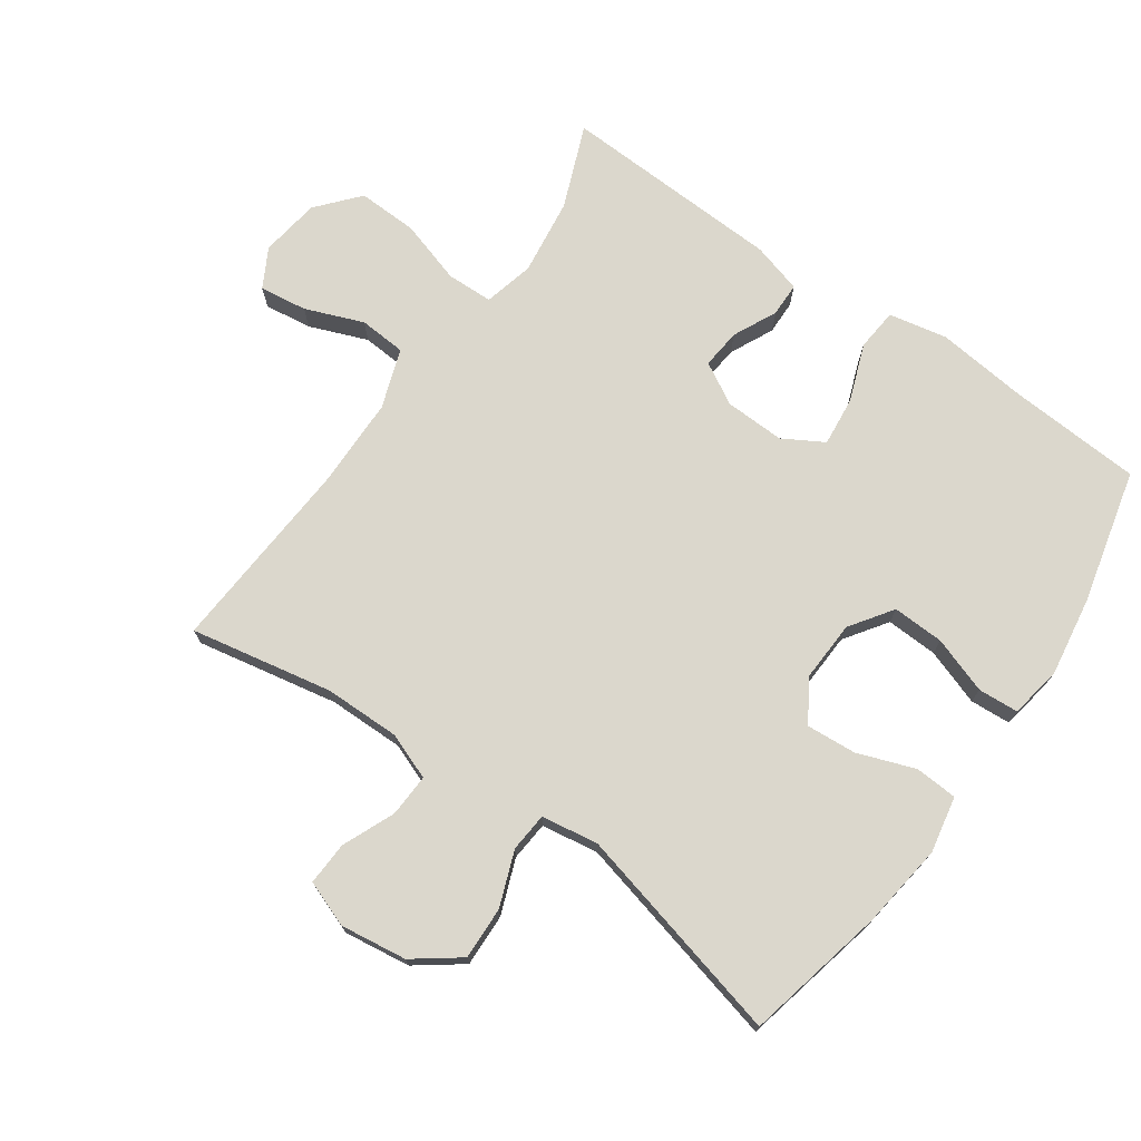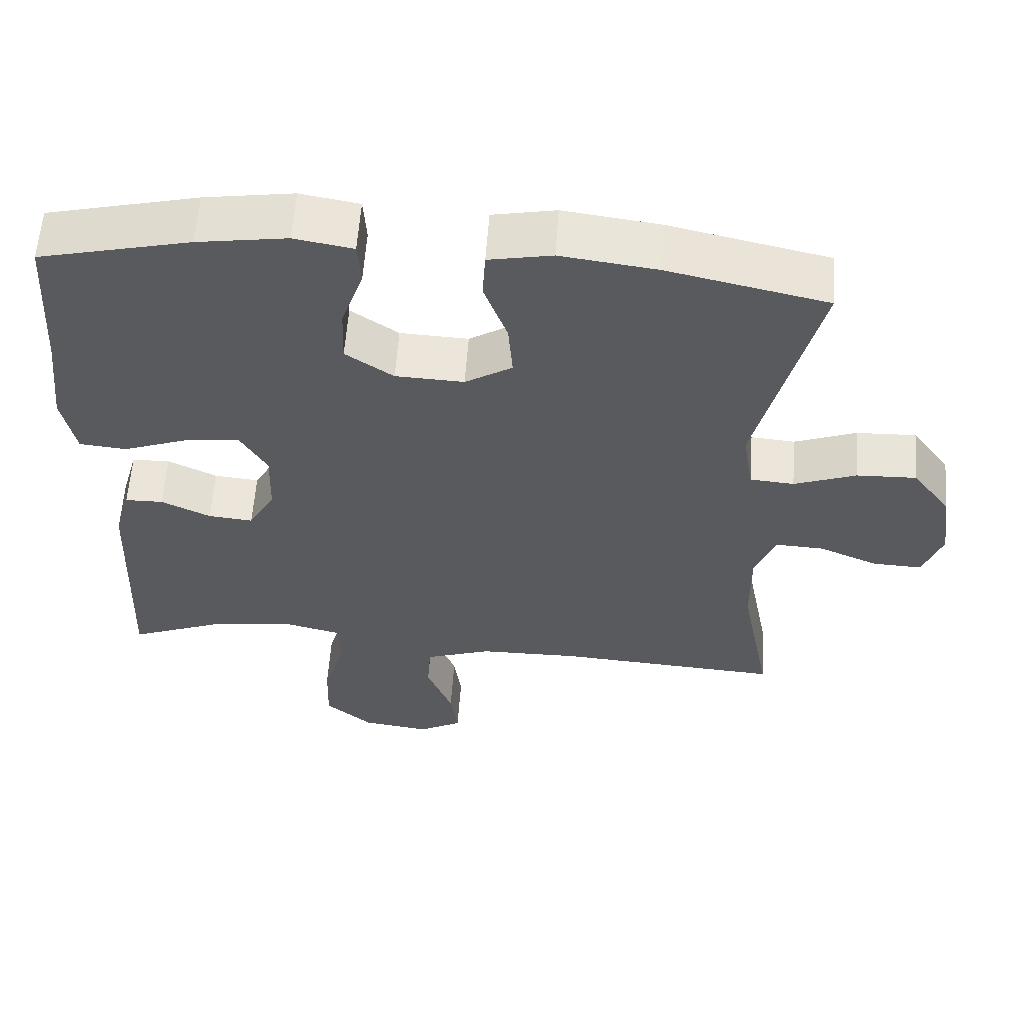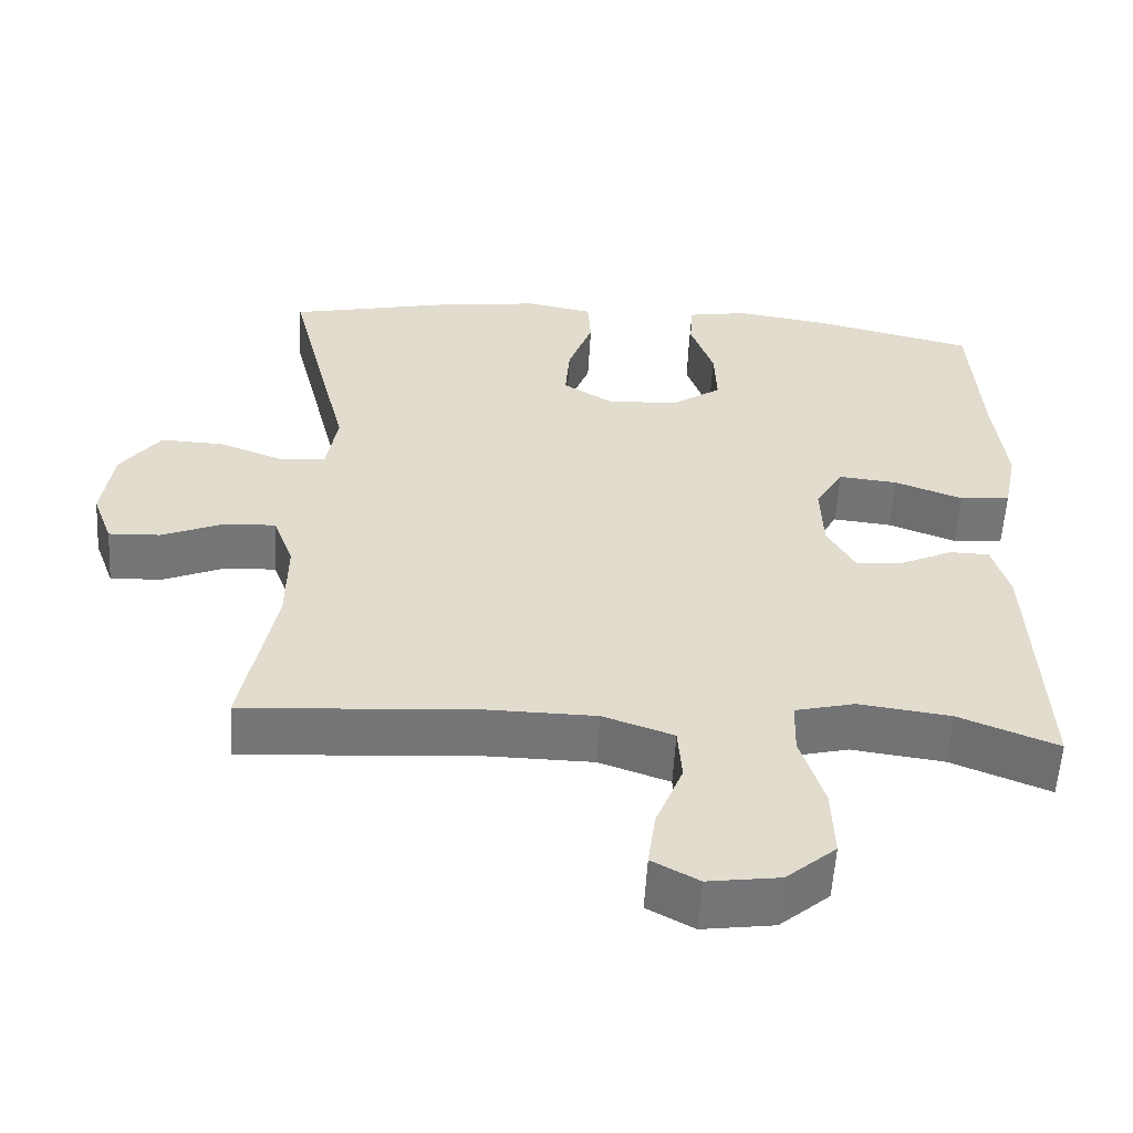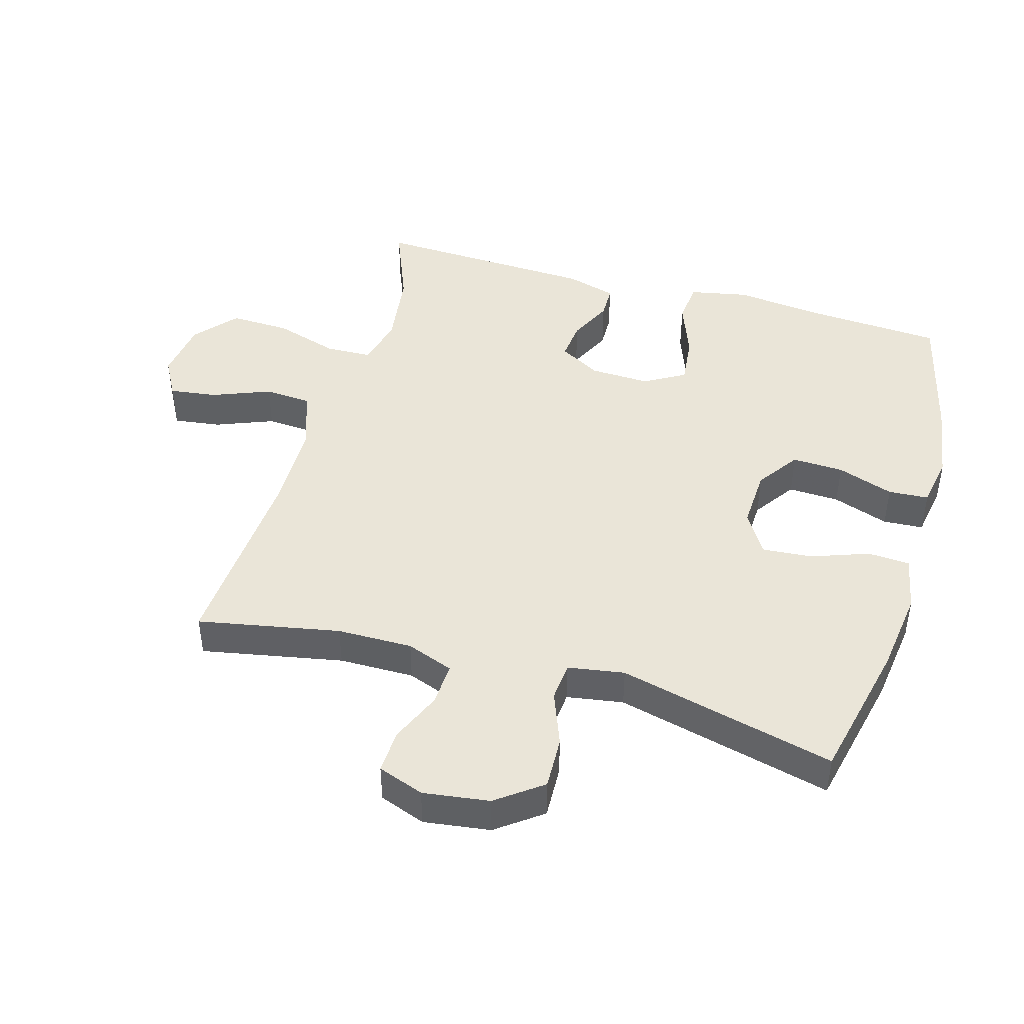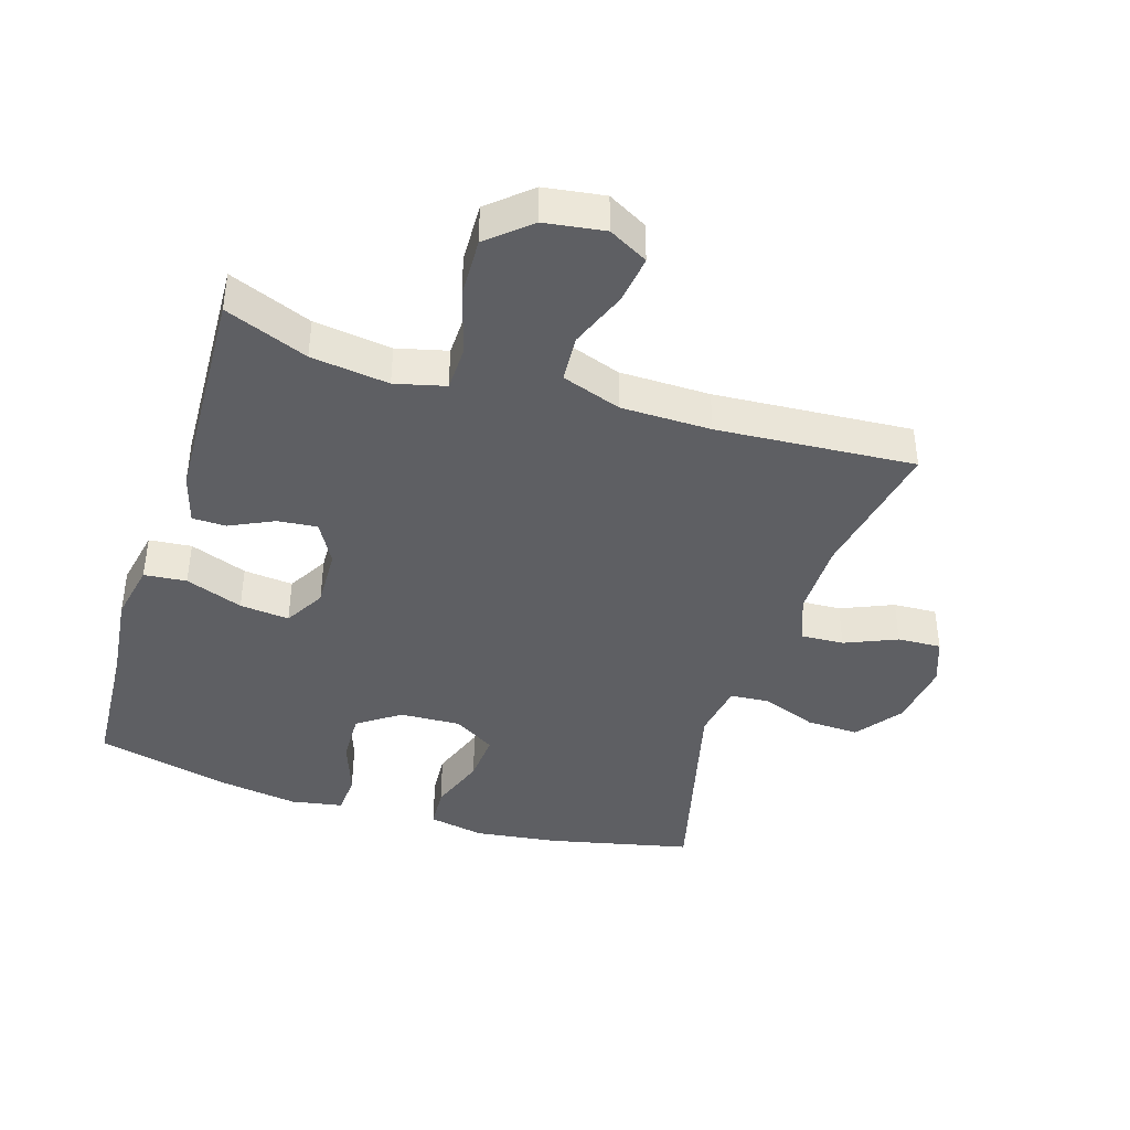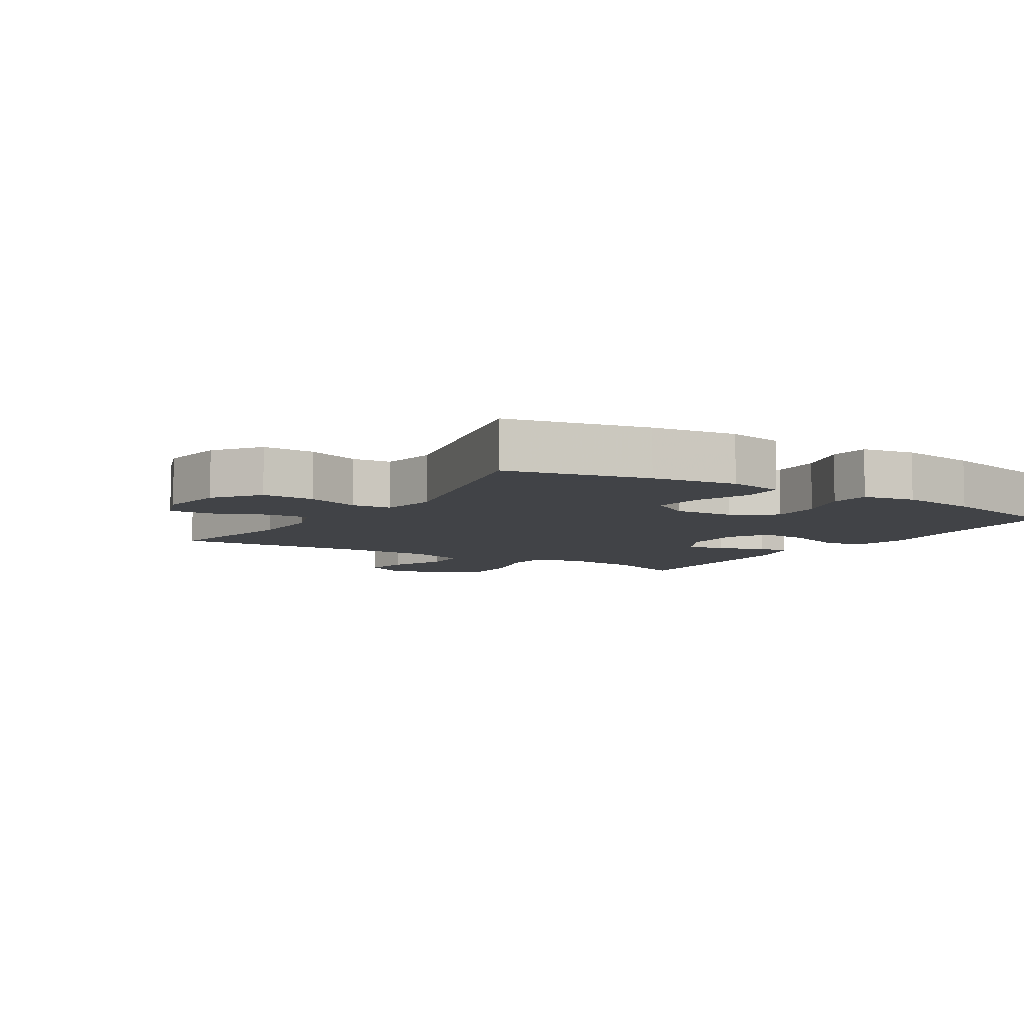
<metadata>
{"format":"obj","ext":"obj","renderer":"f3d","projection":"perspective","resolution":1024,"background":"white","views":[{"elev":73.1,"azim":-54.9,"up":"+Y"},{"elev":58.9,"azim":-175.9,"up":"+Z"},{"elev":-56.6,"azim":-3.3,"up":"+Z"},{"elev":44.9,"azim":-73.9,"up":"+Y"},{"elev":-41.2,"azim":162.7,"up":"+Y"},{"elev":-7.1,"azim":-32.2,"up":"+Y"}]}
</metadata>
<code>
v 0.5 0.07 0.5
v 0.513 0.07 0.292
v 0.528 0.07 0.155
v 0.51 0.07 0.065
v 0.445 0.07 0.059
v 0.357 0.07 0.092
v 0.281 0.07 0.1
v 0.245 0.07 0.038
v 0.248 0.07 -0.054
v 0.284 0.07 -0.118
v 0.345 0.07 -0.112
v 0.412 0.07 -0.08
v 0.464 0.07 -0.081
v 0.486 0.07 -0.158
v 0.5 0.07 -0.5
v 0.373 0.07 -0.449
v 0.254 0.07 -0.433
v 0.177 0.07 -0.452
v 0.175 0.07 -0.523
v 0.205 0.07 -0.621
v 0.208 0.07 -0.713
v 0.144 0.07 -0.768
v 0.052 0.07 -0.781
v -0.008 0.07 -0.748
v 0.002 0.07 -0.675
v 0.037 0.07 -0.586
v 0.032 0.07 -0.514
v -0.059 0.07 -0.482
v -0.197 0.07 -0.48
v -0.5 0.07 -0.5
v -0.458 0.07 -0.282
v -0.457 0.07 -0.166
v -0.484 0.07 -0.094
v -0.55 0.07 -0.097
v -0.63 0.07 -0.131
v -0.697 0.07 -0.134
v -0.723 0.07 -0.063
v -0.709 0.07 0.039
v -0.657 0.07 0.109
v -0.576 0.07 0.106
v -0.492 0.07 0.074
v -0.432 0.07 0.079
v -0.418 0.07 0.166
v -0.5 0.07 0.5
v -0.283 0.07 0.548
v -0.153 0.07 0.565
v -0.067 0.07 0.548
v -0.063 0.07 0.483
v -0.095 0.07 0.395
v -0.101 0.07 0.318
v -0.037 0.07 0.278
v 0.056 0.07 0.282
v 0.121 0.07 0.327
v 0.118 0.07 0.406
v 0.088 0.07 0.493
v 0.092 0.07 0.555
v 0.172 0.07 0.569
v 0.294 0.07 0.55
v 0.5 0 0.5
v 0.513 0 0.292
v 0.528 0 0.155
v 0.51 0 0.065
v 0.445 0 0.059
v 0.357 0 0.092
v 0.281 0 0.1
v 0.245 0 0.038
v 0.248 0 -0.054
v 0.284 0 -0.118
v 0.345 0 -0.112
v 0.412 0 -0.08
v 0.464 0 -0.081
v 0.486 0 -0.158
v 0.5 0 -0.5
v 0.373 0 -0.449
v 0.254 0 -0.433
v 0.177 0 -0.452
v 0.175 0 -0.523
v 0.205 0 -0.621
v 0.208 0 -0.713
v 0.144 0 -0.768
v 0.052 0 -0.781
v -0.008 0 -0.748
v 0.002 0 -0.675
v 0.037 0 -0.586
v 0.032 0 -0.514
v -0.059 0 -0.482
v -0.197 0 -0.48
v -0.5 0 -0.5
v -0.458 0 -0.282
v -0.457 0 -0.166
v -0.484 0 -0.094
v -0.55 0 -0.097
v -0.63 0 -0.131
v -0.697 0 -0.134
v -0.723 0 -0.063
v -0.709 0 0.039
v -0.657 0 0.109
v -0.576 0 0.106
v -0.492 0 0.074
v -0.432 0 0.079
v -0.418 0 0.166
v -0.5 0 0.5
v -0.283 0 0.548
v -0.153 0 0.565
v -0.067 0 0.548
v -0.063 0 0.483
v -0.095 0 0.395
v -0.101 0 0.318
v -0.037 0 0.278
v 0.056 0 0.282
v 0.121 0 0.327
v 0.118 0 0.406
v 0.088 0 0.493
v 0.092 0 0.555
v 0.172 0 0.569
v 0.294 0 0.55
f 58 1 2
f 57 58 2
f 56 57 2
f 55 56 2
f 54 55 2
f 4 5 6
f 3 4 6
f 2 3 6
f 54 2 6
f 53 54 6
f 52 53 6 7
f 51 52 7 8
f 50 51 8 9
f 47 48 49
f 46 47 49
f 45 46 49
f 44 45 49
f 43 44 49
f 42 43 49 50
f 39 40 41
f 38 39 41
f 37 38 41
f 36 37 41
f 35 36 41
f 34 35 41
f 33 34 41 42
f 50 9 10
f 42 50 10
f 33 42 10
f 32 33 10
f 29 30 31
f 31 32 10
f 29 31 10
f 28 29 10
f 24 25 26
f 23 24 26
f 22 23 26
f 21 22 26
f 20 21 26
f 19 20 26
f 18 19 26 27
f 14 15 16
f 13 14 16
f 12 13 16
f 11 12 16
f 11 16 17
f 28 10 11
f 27 28 11
f 18 27 11
f 11 17 18
f 60 59 116
f 60 116 115
f 60 115 114
f 60 114 113
f 60 113 112
f 64 63 62
f 64 62 61
f 64 61 60
f 64 60 112
f 64 112 111
f 65 64 111 110
f 66 65 110 109
f 67 66 109 108
f 107 106 105
f 107 105 104
f 107 104 103
f 107 103 102
f 107 102 101
f 108 107 101 100
f 99 98 97
f 99 97 96
f 99 96 95
f 99 95 94
f 99 94 93
f 99 93 92
f 100 99 92 91
f 68 67 108
f 68 108 100
f 68 100 91
f 68 91 90
f 89 88 87
f 68 90 89
f 68 89 87
f 68 87 86
f 84 83 82
f 84 82 81
f 84 81 80
f 84 80 79
f 84 79 78
f 84 78 77
f 85 84 77 76
f 74 73 72
f 74 72 71
f 74 71 70
f 74 70 69
f 75 74 69
f 69 68 86
f 69 86 85
f 69 85 76
f 76 75 69
f 1 59 60 2
f 2 60 61 3
f 3 61 62 4
f 4 62 63 5
f 5 63 64 6
f 6 64 65 7
f 7 65 66 8
f 8 66 67 9
f 9 67 68 10
f 10 68 69 11
f 11 69 70 12
f 12 70 71 13
f 13 71 72 14
f 14 72 73 15
f 15 73 74 16
f 16 74 75 17
f 17 75 76 18
f 18 76 77 19
f 19 77 78 20
f 20 78 79 21
f 21 79 80 22
f 22 80 81 23
f 23 81 82 24
f 24 82 83 25
f 25 83 84 26
f 26 84 85 27
f 27 85 86 28
f 28 86 87 29
f 29 87 88 30
f 30 88 89 31
f 31 89 90 32
f 32 90 91 33
f 33 91 92 34
f 34 92 93 35
f 35 93 94 36
f 36 94 95 37
f 37 95 96 38
f 38 96 97 39
f 39 97 98 40
f 40 98 99 41
f 41 99 100 42
f 42 100 101 43
f 43 101 102 44
f 44 102 103 45
f 45 103 104 46
f 46 104 105 47
f 47 105 106 48
f 48 106 107 49
f 49 107 108 50
f 50 108 109 51
f 51 109 110 52
f 52 110 111 53
f 53 111 112 54
f 54 112 113 55
f 55 113 114 56
f 56 114 115 57
f 57 115 116 58
f 58 116 59 1

</code>
